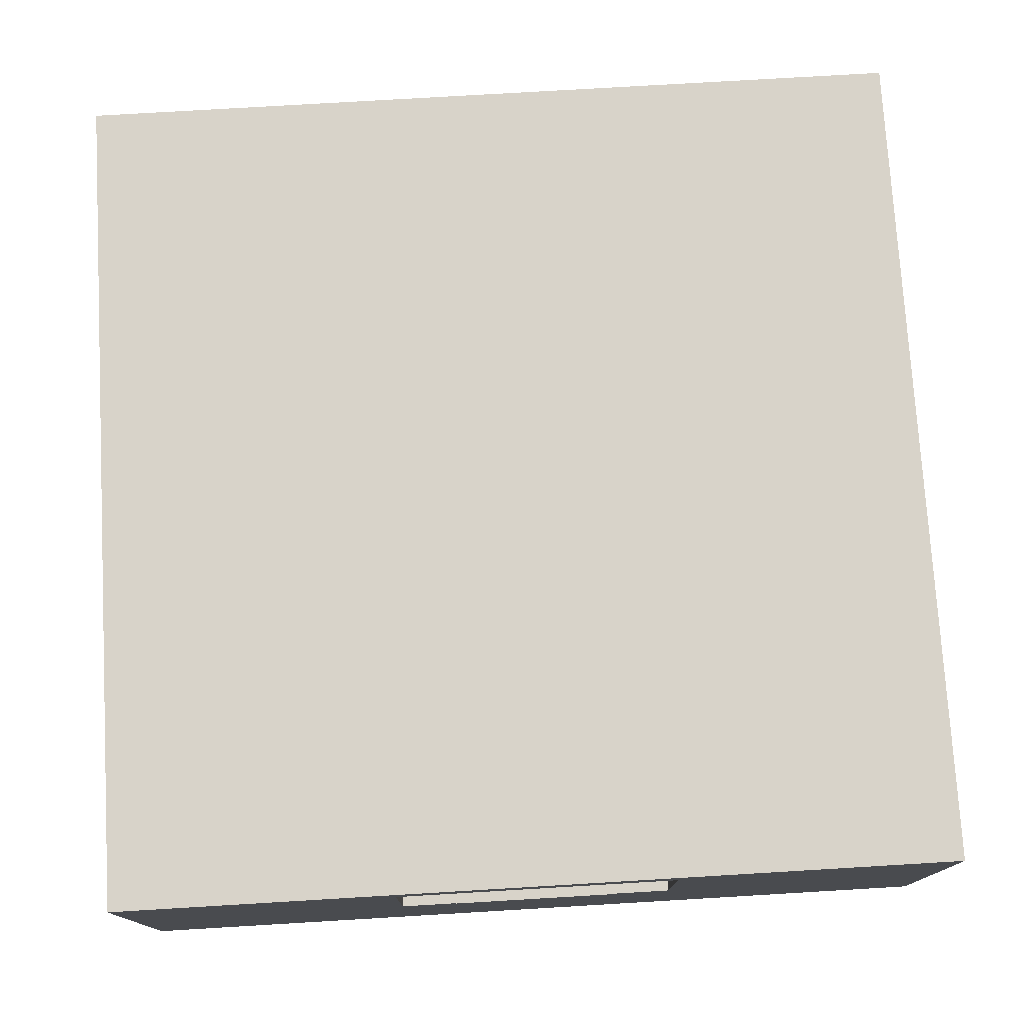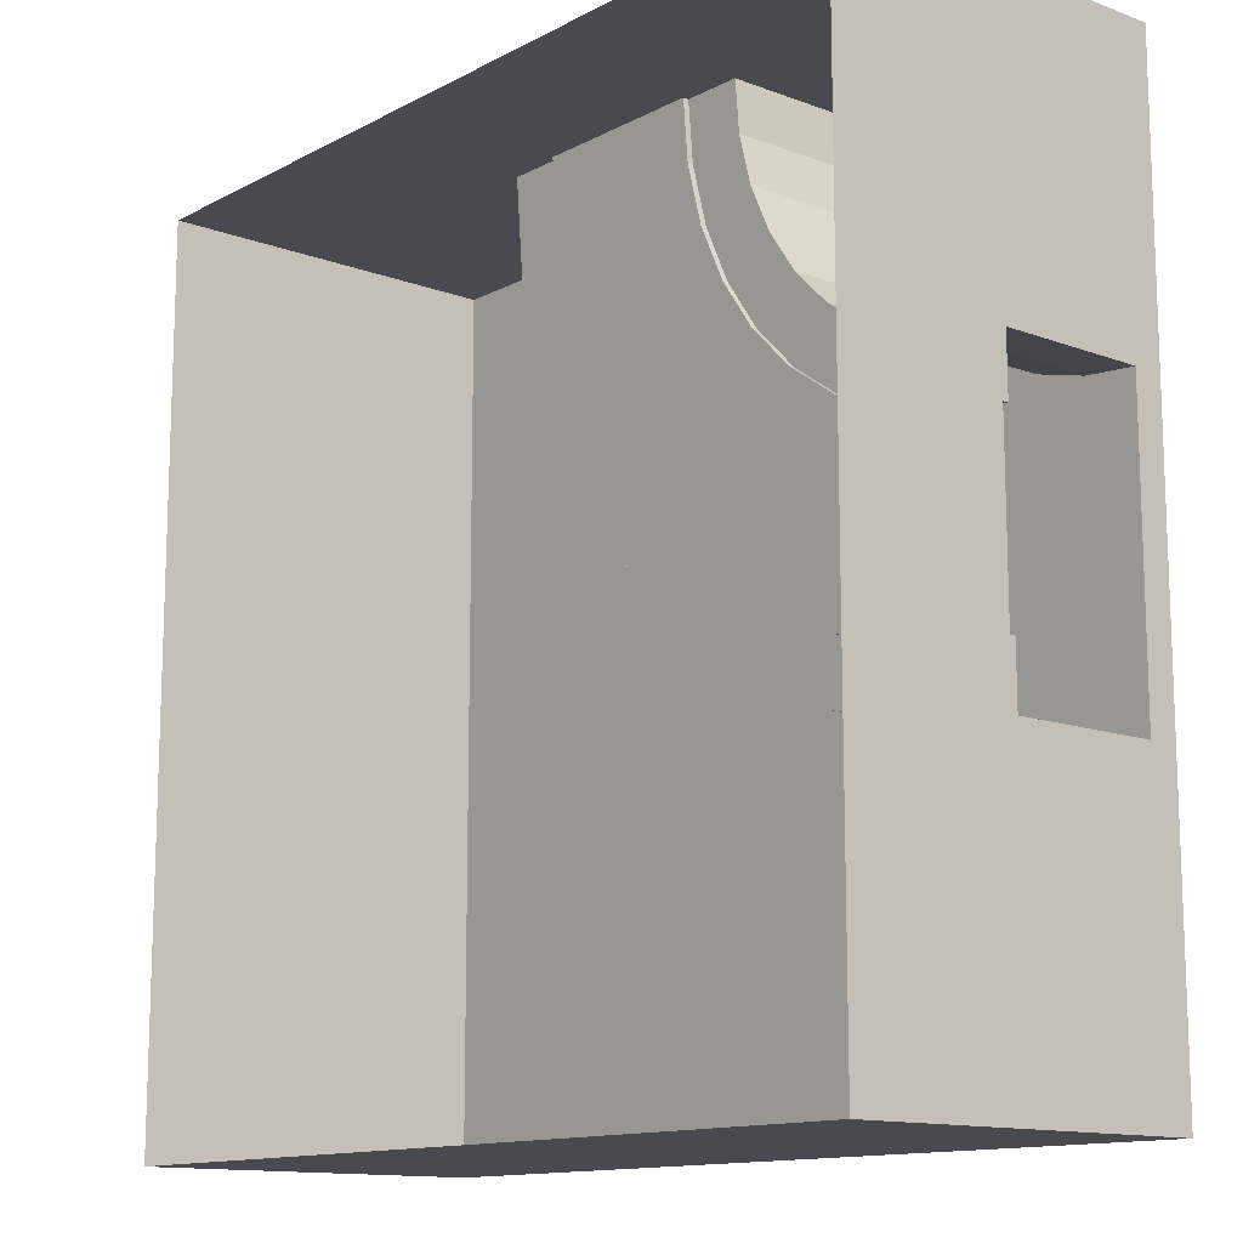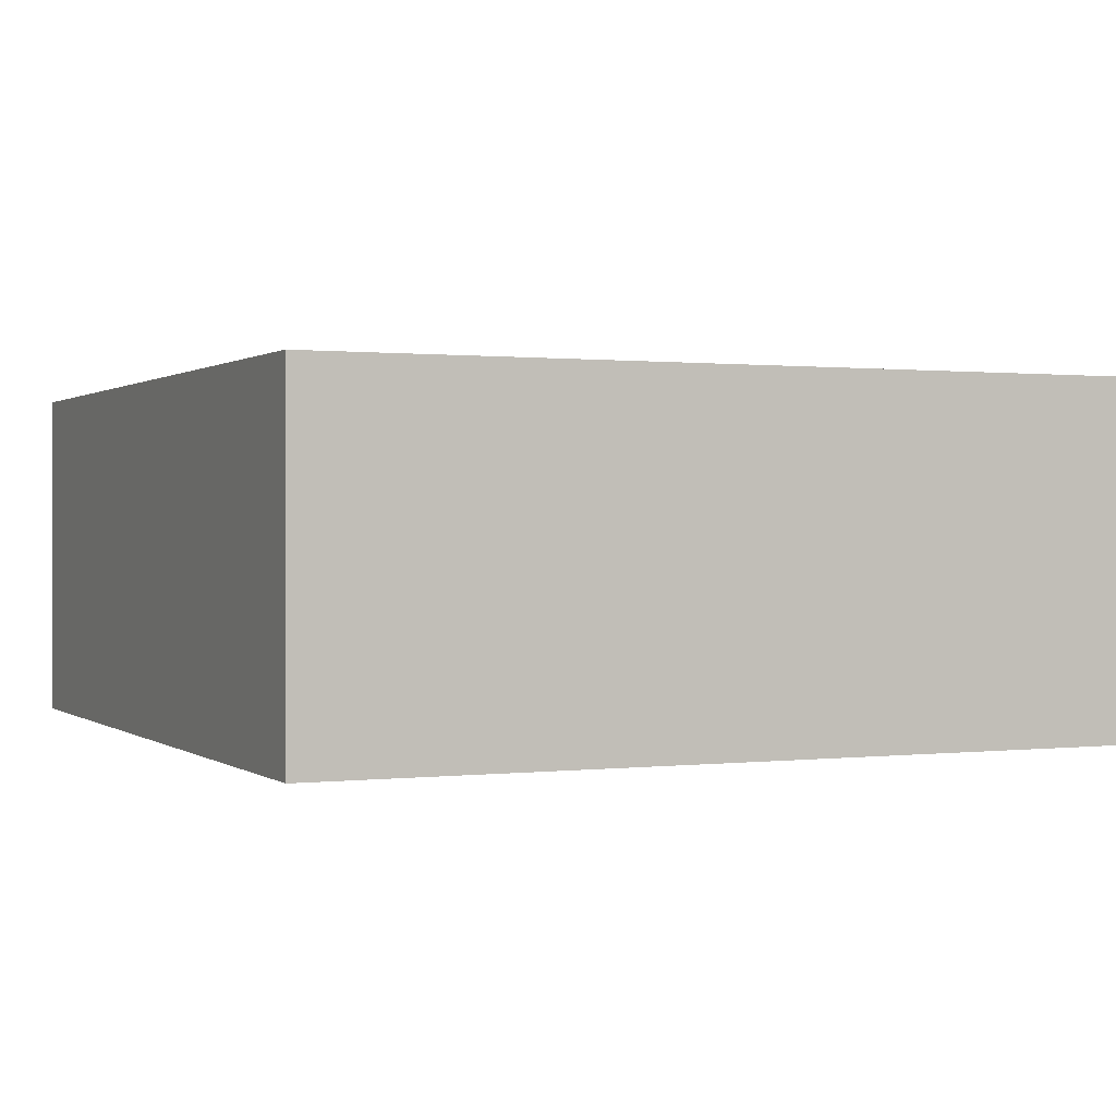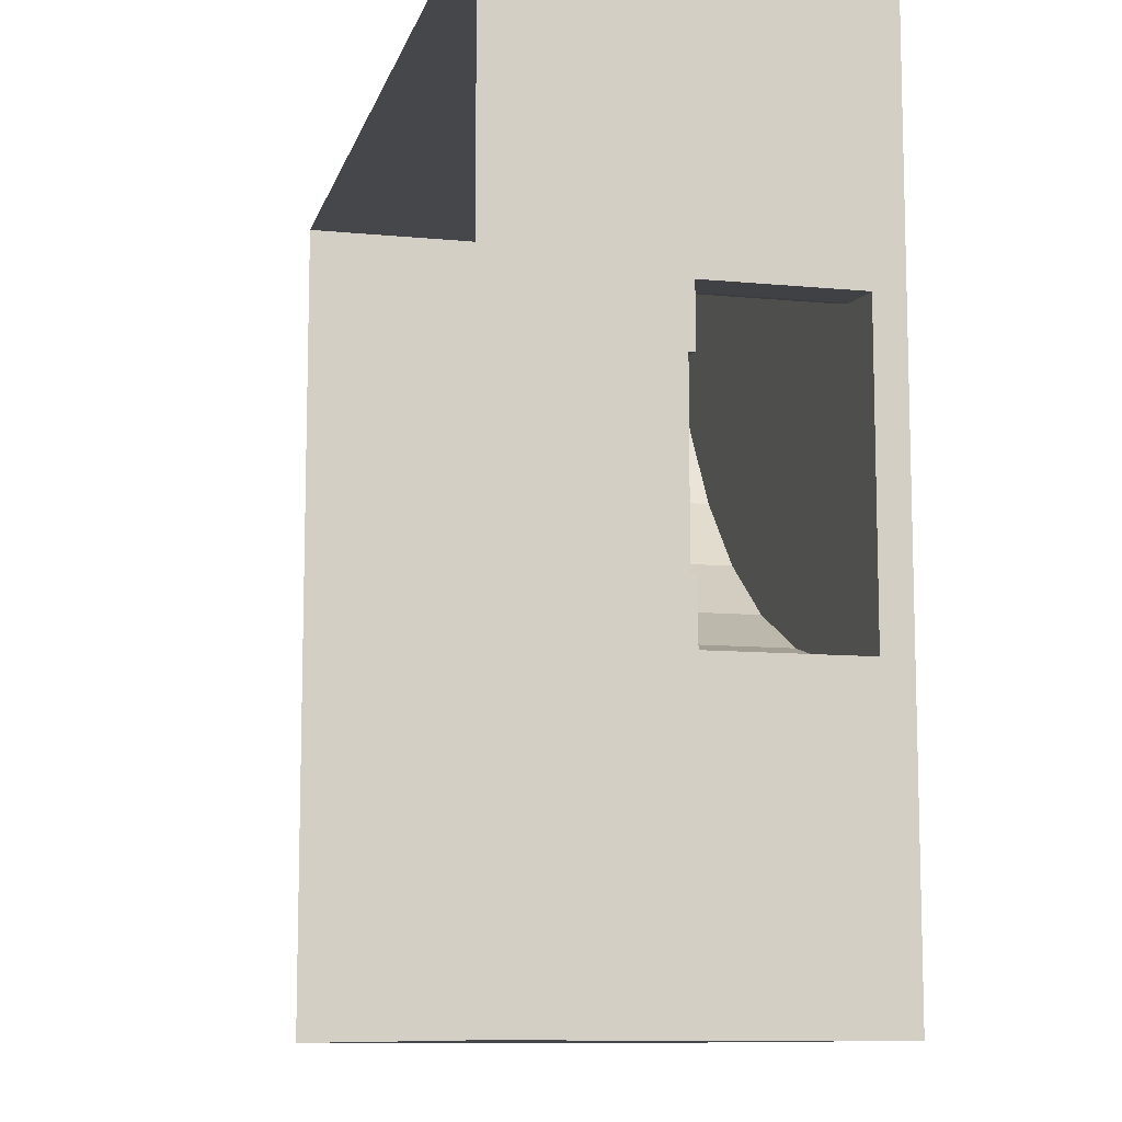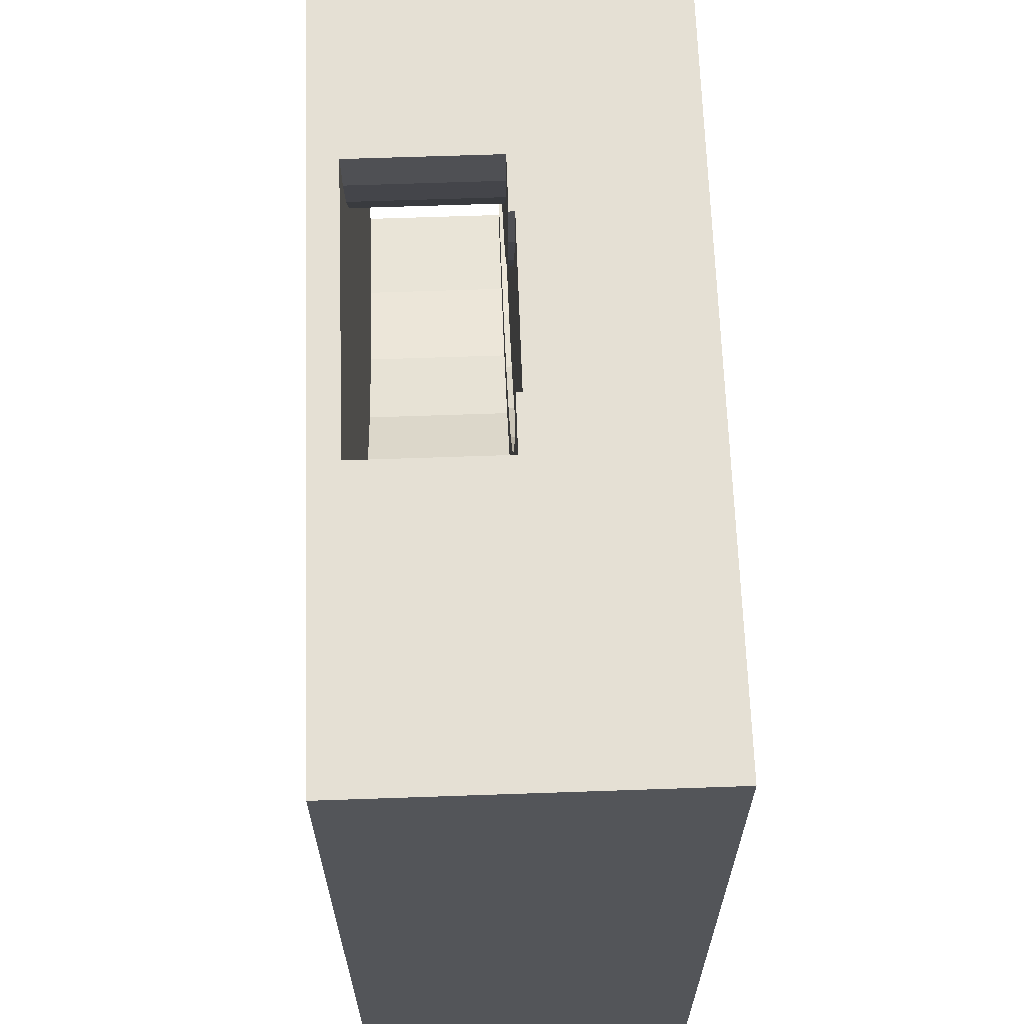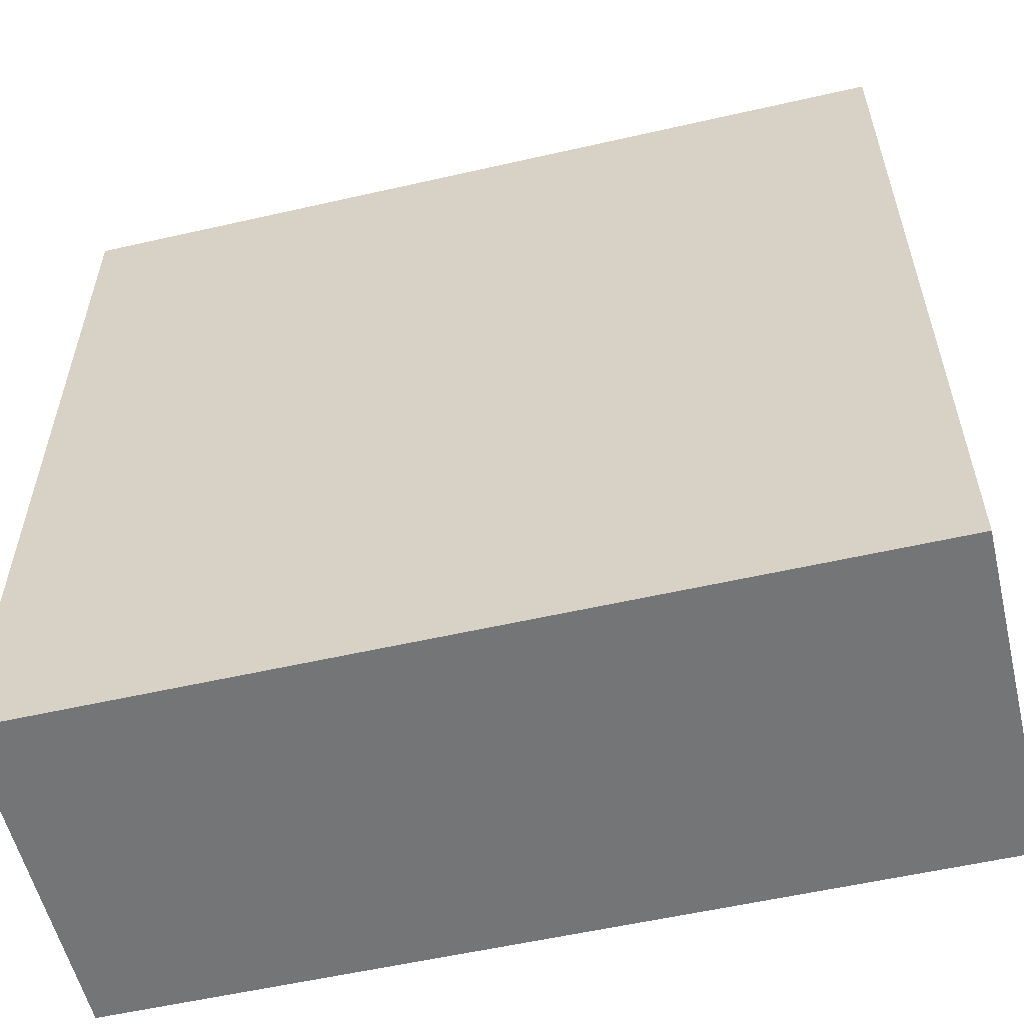
<metadata>
{"format":"obj","ext":"obj","renderer":"f3d","projection":"perspective","resolution":1024,"background":"white","views":[{"elev":76.0,"azim":-3.4,"up":"+Y"},{"elev":-13.0,"azim":49.7,"up":"+Z"},{"elev":0.7,"azim":-114.2,"up":"+Y"},{"elev":-10.3,"azim":76.2,"up":"+Z"},{"elev":65.7,"azim":-92.0,"up":"+Z"},{"elev":-56.5,"azim":-166.6,"up":"+Z"}]}
</metadata>
<code>
g tile-road-tunnel-curve
v 15 -0.2 -3
v 15 -2 -5
v 15 -2 -3
v 15 -0.2 -3
v 15 8.146e-07 -5
v 15 2.503e-07 -3
v -3 -2 15
v -5 -2 15
v -3 -0.2 15
v -5 -1.49e-06 15
v -3 -0.2 15
v -3 -1.49e-06 15
v 7 -2 15
v 5 -2 15
v 5 -1.49e-06 15
v 5 5 15
v 7 4 15
v 5 -1.49e-06 15
v 5 5 15
v 7 6 15
v 7 4 15
v 15 6 -7
v 15 4 -7
v 15 5 -5
v 3.724 -1.775e-06 10.9
v 3.724 -0.2 10.9
v 4.608 -0.2 9
v 4.608 -1.466e-06 9
v 11.87 4.442e-07 -2.727
v 15 2.503e-07 -3
v 15 -0.2 -3
v 11.87 -0.2 -2.727
v -2.727 -9.809e-07 11.87
v -1.914 -1.441e-06 8.844
v -1.914 -0.2 8.844
v -2.727 -0.2 11.87
v 3.182 -1.151e-06 12.92
v 3.182 -0.2 12.92
v 3.724 -0.2 10.9
v 3.724 -1.775e-06 10.9
v -1.914 -1.441e-06 8.844
v -0.5885 -5.007e-07 6
v -0.5885 -0.2 6
v -1.914 -0.2 8.844
v 3 -1.49e-06 15
v 3 -0.2 15
v 3.182 -0.2 12.92
v 3.182 -1.151e-06 12.92
v 10.9 -3.682e-07 3.724
v 10.9 -0.2 3.724
v 12.92 -0.2 3.182
v 12.92 -2.8e-07 3.182
v -0.5885 -5.007e-07 6
v 1.211 -3.204e-07 3.43
v 1.211 -0.2 3.43
v -0.5885 -0.2 6
v 9 -7.507e-07 4.608
v 9 -0.2 4.608
v 10.9 -0.2 3.724
v 10.9 -3.682e-07 3.724
v 1.211 -3.204e-07 3.43
v 3.43 -1.973e-07 1.211
v 3.43 -0.2 1.211
v 1.211 -0.2 3.43
v 7.287 -4.693e-07 5.807
v 7.287 -0.2 5.807
v 9 -0.2 4.608
v 9 -7.507e-07 4.608
v 3.43 -1.973e-07 1.211
v 6 9.587e-08 -0.5885
v 6 -0.2 -0.5885
v 3.43 -0.2 1.211
v 5.807 -7.103e-07 7.287
v 5.807 -0.2 7.287
v 7.287 -0.2 5.807
v 7.287 -4.693e-07 5.807
v 6 9.587e-08 -0.5885
v 8.844 1.927e-07 -1.914
v 8.844 -0.2 -1.914
v 6 -0.2 -0.5885
v 4.608 -1.466e-06 9
v 4.608 -0.2 9
v 5.807 -0.2 7.287
v 5.807 -7.103e-07 7.287
v 8.844 1.927e-07 -1.914
v 11.87 4.442e-07 -2.727
v 11.87 -0.2 -2.727
v 8.844 -0.2 -1.914
v -3 -1.49e-06 15
v -2.727 -9.809e-07 11.87
v -2.727 -0.2 11.87
v -3 -0.2 15
v 15 5 5
v 15 4 7
v 15 6 7
v 15 -8.146e-07 5
v 15 -2 7
v 15 -2 5
v 5 -1.49e-06 15
v 3 -1.49e-06 15
v 3.182 -1.151e-06 12.92
v 5.152 -1.207e-06 13.26
v 5.152 -1.207e-06 13.26
v 3.182 -1.151e-06 12.92
v 3.724 -1.775e-06 10.9
v 5.603 -9.329e-07 11.58
v 5.603 -9.329e-07 11.58
v 4.608 -1.466e-06 9
v 6.34 -1.629e-06 10
v 5.807 -7.103e-07 7.287
v 7.34 -1.397e-06 8.572
v 5.807 -7.103e-07 7.287
v 7.287 -4.693e-07 5.807
v 8.572 -7.189e-07 7.34
v 9 -7.507e-07 4.608
v 10 -5.56e-07 6.34
v 10 -5.56e-07 6.34
v 10.9 -3.682e-07 3.724
v 11.58 -4.36e-07 5.603
v 12.92 -2.8e-07 3.182
v 13.26 -8.394e-07 5.152
v 13.26 -8.394e-07 5.152
v 12.92 -2.8e-07 3.182
v 15 -2.503e-07 3
v 15 -8.146e-07 5
v 15 2.503e-07 -3
v 11.87 4.442e-07 -2.727
v 11.53 7.651e-07 -4.696
v 15 8.146e-07 -5
v 11.87 4.442e-07 -2.727
v 8.16 3.797e-07 -3.794
v 11.53 7.651e-07 -4.696
v 8.844 1.927e-07 -1.914
v 5 3.781e-07 -2.321
v 6 9.587e-08 -0.5885
v 3.43 -1.973e-07 1.211
v 2.144 5.228e-08 -0.3209
v 5 3.781e-07 -2.321
v 3.43 -1.973e-07 1.211
v -0.3209 -3.493e-07 2.144
v 1.211 -3.204e-07 3.43
v -2.321 -8.146e-07 5
v -0.5885 -5.007e-07 6
v -3.794 -1.329e-06 8.16
v -2.321 -8.146e-07 5
v -1.914 -1.441e-06 8.844
v -4.696 -9.243e-07 11.53
v -2.727 -9.809e-07 11.87
v -5 -1.49e-06 15
v -3 -1.49e-06 15
v -3 -0.2 15
v 3.182 -0.2 12.92
v 3 -0.2 15
v -2.727 -0.2 11.87
v 3.724 -0.2 10.9
v -1.914 -0.2 8.844
v 4.608 -0.2 9
v -0.5885 -0.2 6
v 5.807 -0.2 7.287
v 1.211 -0.2 3.43
v 7.287 -0.2 5.807
v 3.43 -0.2 1.211
v 9 -0.2 4.608
v 6 -0.2 -0.5885
v 10.9 -0.2 3.724
v 8.844 -0.2 -1.914
v 12.92 -0.2 3.182
v 11.87 -0.2 -2.727
v 15 -0.2 3
v 15 -0.2 -3
v 12.92 -2.8e-07 3.182
v 12.92 -0.2 3.182
v 15 -0.2 3
v 15 -2.503e-07 3
v -15 4 -15
v -15 -6 -15
v 15 -6 -15
v 15 4 -15
v -7 4 15
v -15 -6 15
v -15 4 15
v -7 -2 15
v -5 -2 15
v -3 -2 15
v 3 -2 15
v 15 -6 15
v 5 -2 15
v 7 -2 15
v 7 4 15
v 15 4 15
v -15 4 15
v -15 -6 15
v -15 -6 -15
v -15 4 -15
v 15 4 -15
v 15 -2 -7
v 15 4 -7
v 15 -6 -15
v 15 -2 -5
v 15 -2 -3
v 15 -6 15
v 15 -2 3
v 15 -2 5
v 15 -2 7
v 15 4 7
v 15 4 15
v 3 -0.2 15
v 3 -2 15
v -3 -2 15
v -3 -0.2 15
v 15 -0.2 -3
v 15 -2 -3
v 15 -2 3
v 15 -0.2 3
v 15 -8.146e-07 5
v 15 -2.503e-07 3
v 15 -0.2 3
v 15 -2 5
v 15 -2 3
v 3 -0.2 15
v 3 -1.49e-06 15
v 5 -1.49e-06 15
v 5 -2 15
v 3 -2 15
v -5 -1.49e-06 15
v -5 -2 15
v -7 -2 15
v -5 5 15
v -7 4 15
v -7 6 15
v 7 6 15
v 5 5 15
v -5 5 15
v -7 6 15
v 13.26 5 5.152
v 15 5 5
v 15 5 -5
v 11.53 5 -4.696
v 5 5 15
v 5.152 5 13.26
v -4.696 5 11.53
v -5 5 15
v -4.696 5 11.53
v 5.152 5 13.26
v 5.603 5 11.58
v -3.794 5 8.16
v -3.794 5 8.16
v 5.603 5 11.58
v 6.34 5 10
v -2.321 5 5
v -2.321 5 5
v 6.34 5 10
v 7.34 5 8.572
v -0.3209 5 2.144
v -0.3209 5 2.144
v 8.572 5 7.34
v 2.144 5 -0.3209
v 2.144 5 -0.3209
v 8.572 5 7.34
v 10 5 6.34
v 5 5 -2.321
v 5 5 -2.321
v 10 5 6.34
v 11.58 5 5.603
v 8.16 5 -3.794
v 8.16 5 -3.794
v 11.58 5 5.603
v 13.26 5 5.152
v 11.53 5 -4.696
v 15 -2 -7
v 15 -2 -5
v 15 8.146e-07 -5
v 15 4 -7
v 15 5 -5
v 15 5 5
v 15 6 7
v 15 6 -7
v 15 5 -5
v 15 6 15
v 7 6 15
v 15 6 7
v -7 6 15
v 15 6 -7
v -15 6 15
v 15 6 -15
v -15 6 -15
v 15 6 7
v 15 4 7
v 15 4 15
v 15 6 15
v 7 6 15
v 15 6 15
v 15 4 15
v 7 4 15
v 11.58 -4.36e-07 5.603
v 11.58 5 5.603
v 10 5 6.34
v 10 -5.56e-07 6.34
v 8.572 -7.189e-07 7.34
v 8.572 5 7.34
v 7.34 5 8.572
v 7.34 -1.397e-06 8.572
v 5.603 -9.329e-07 11.58
v 5.603 5 11.58
v 5.152 5 13.26
v 5.152 -1.207e-06 13.26
v 13.26 -8.394e-07 5.152
v 13.26 5 5.152
v 11.58 5 5.603
v 11.58 -4.36e-07 5.603
v 5.152 -1.207e-06 13.26
v 5.152 5 13.26
v 5 5 15
v 5 -1.49e-06 15
v 15 -8.146e-07 5
v 15 5 5
v 13.26 5 5.152
v 13.26 -8.394e-07 5.152
v 10 -5.56e-07 6.34
v 10 5 6.34
v 8.572 5 7.34
v 8.572 -7.189e-07 7.34
v 7.34 -1.397e-06 8.572
v 7.34 5 8.572
v 6.34 5 10
v 6.34 -1.629e-06 10
v 6.34 -1.629e-06 10
v 6.34 5 10
v 5.603 5 11.58
v 5.603 -9.329e-07 11.58
v 15 6 -15
v 15 4 -15
v 15 4 -7
v 15 6 -7
v -15 6 15
v -15 4 15
v -15 4 -15
v -15 6 -15
v -7 6 15
v -7 4 15
v -15 4 15
v -15 6 15
v -15 6 -15
v -15 4 -15
v 15 4 -15
v 15 6 -15
v -3.794 -1.329e-06 8.16
v -3.794 5 8.16
v -2.321 5 5
v -2.321 -8.146e-07 5
v 8.16 3.797e-07 -3.794
v 8.16 5 -3.794
v 11.53 5 -4.696
v 11.53 7.651e-07 -4.696
v -5 -1.49e-06 15
v -5 5 15
v -4.696 5 11.53
v -4.696 -9.243e-07 11.53
v 2.144 5.228e-08 -0.3209
v 2.144 5 -0.3209
v 5 5 -2.321
v 5 3.781e-07 -2.321
v -2.321 -8.146e-07 5
v -2.321 5 5
v -0.3209 5 2.144
v -0.3209 -3.493e-07 2.144
v 11.53 7.651e-07 -4.696
v 11.53 5 -4.696
v 15 5 -5
v 15 8.146e-07 -5
v -4.696 -9.243e-07 11.53
v -4.696 5 11.53
v -3.794 5 8.16
v -3.794 -1.329e-06 8.16
v 5 3.781e-07 -2.321
v 5 5 -2.321
v 8.16 5 -3.794
v 8.16 3.797e-07 -3.794
v -0.3209 -3.493e-07 2.144
v -0.3209 5 2.144
v 2.144 5 -0.3209
v 2.144 5.228e-08 -0.3209
f 2 1 3
f 5 4 2
f 6 4 5
f 8 7 9
f 11 10 8
f 12 10 11
f 14 13 15
f 17 16 13
f 13 16 18
f 20 19 21
f 23 22 24
f 26 25 27
f 27 25 28
f 30 29 31
f 31 29 32
f 34 33 35
f 35 33 36
f 38 37 39
f 39 37 40
f 42 41 43
f 43 41 44
f 46 45 47
f 47 45 48
f 50 49 51
f 51 49 52
f 54 53 55
f 55 53 56
f 58 57 59
f 59 57 60
f 62 61 63
f 63 61 64
f 66 65 67
f 67 65 68
f 70 69 71
f 71 69 72
f 74 73 75
f 75 73 76
f 78 77 79
f 79 77 80
f 82 81 83
f 83 81 84
f 86 85 87
f 87 85 88
f 90 89 91
f 91 89 92
f 94 93 95
f 94 96 93
f 97 96 94
f 97 98 96
f 100 99 101
f 101 99 102
f 104 103 105
f 105 103 106
f 105 107 108
f 108 107 109
f 108 109 110
f 110 109 111
f 112 111 113
f 113 111 114
f 113 114 115
f 115 114 116
f 115 117 118
f 118 117 119
f 118 119 120
f 120 119 121
f 123 122 124
f 124 122 125
f 127 126 128
f 128 126 129
f 131 130 132
f 133 130 131
f 134 133 131
f 135 133 134
f 136 135 137
f 137 135 138
f 140 139 137
f 141 139 140
f 142 141 140
f 143 141 142
f 144 143 145
f 146 143 144
f 147 146 144
f 148 146 147
f 149 148 147
f 150 148 149
f 152 151 153
f 154 151 152
f 155 154 152
f 156 154 155
f 157 156 155
f 158 156 157
f 159 158 157
f 160 158 159
f 161 160 159
f 162 160 161
f 163 162 161
f 164 162 163
f 165 164 163
f 166 164 165
f 167 166 165
f 168 166 167
f 169 168 167
f 170 168 169
f 172 171 173
f 173 171 174
f 176 175 177
f 177 175 178
f 180 179 181
f 182 179 180
f 180 183 182
f 180 184 183
f 180 185 184
f 186 185 180
f 186 187 185
f 186 188 187
f 186 189 188
f 190 189 186
f 192 191 193
f 193 191 194
f 196 195 197
f 198 195 196
f 199 198 196
f 198 199 200
f 198 200 201
f 201 200 202
f 201 202 203
f 204 201 203
f 204 205 201
f 201 205 206
f 208 207 209
f 209 207 210
f 212 211 213
f 213 211 214
f 216 215 217
f 217 215 218
f 218 219 217
f 221 220 222
f 222 220 223
f 223 220 224
f 226 225 227
f 225 228 227
f 227 228 229
f 229 228 230
f 232 231 233
f 233 231 234
f 236 235 237
f 237 235 238
f 240 239 241
f 241 239 242
f 244 243 245
f 245 243 246
f 248 247 249
f 249 247 250
f 252 251 253
f 253 251 254
f 253 255 256
f 256 255 257
f 259 258 260
f 260 258 261
f 263 262 264
f 264 262 265
f 267 266 268
f 268 266 269
f 271 270 272
f 270 273 272
f 272 273 274
f 276 275 277
f 277 275 278
f 280 279 281
f 281 282 280
f 283 282 281
f 283 284 282
f 285 284 283
f 285 286 284
f 288 287 289
f 289 287 290
f 292 291 293
f 293 291 294
f 296 295 297
f 297 295 298
f 300 299 301
f 301 299 302
f 304 303 305
f 305 303 306
f 308 307 309
f 309 307 310
f 312 311 313
f 313 311 314
f 316 315 317
f 317 315 318
f 320 319 321
f 321 319 322
f 324 323 325
f 325 323 326
f 328 327 329
f 329 327 330
f 332 331 333
f 333 331 334
f 336 335 337
f 337 335 338
f 340 339 341
f 341 339 342
f 344 343 345
f 345 343 346
f 348 347 349
f 349 347 350
f 352 351 353
f 353 351 354
f 356 355 357
f 357 355 358
f 360 359 361
f 361 359 362
f 364 363 365
f 365 363 366
f 368 367 369
f 369 367 370
f 372 371 373
f 373 371 374
f 376 375 377
f 377 375 378
f 380 379 381
f 381 379 382

</code>
